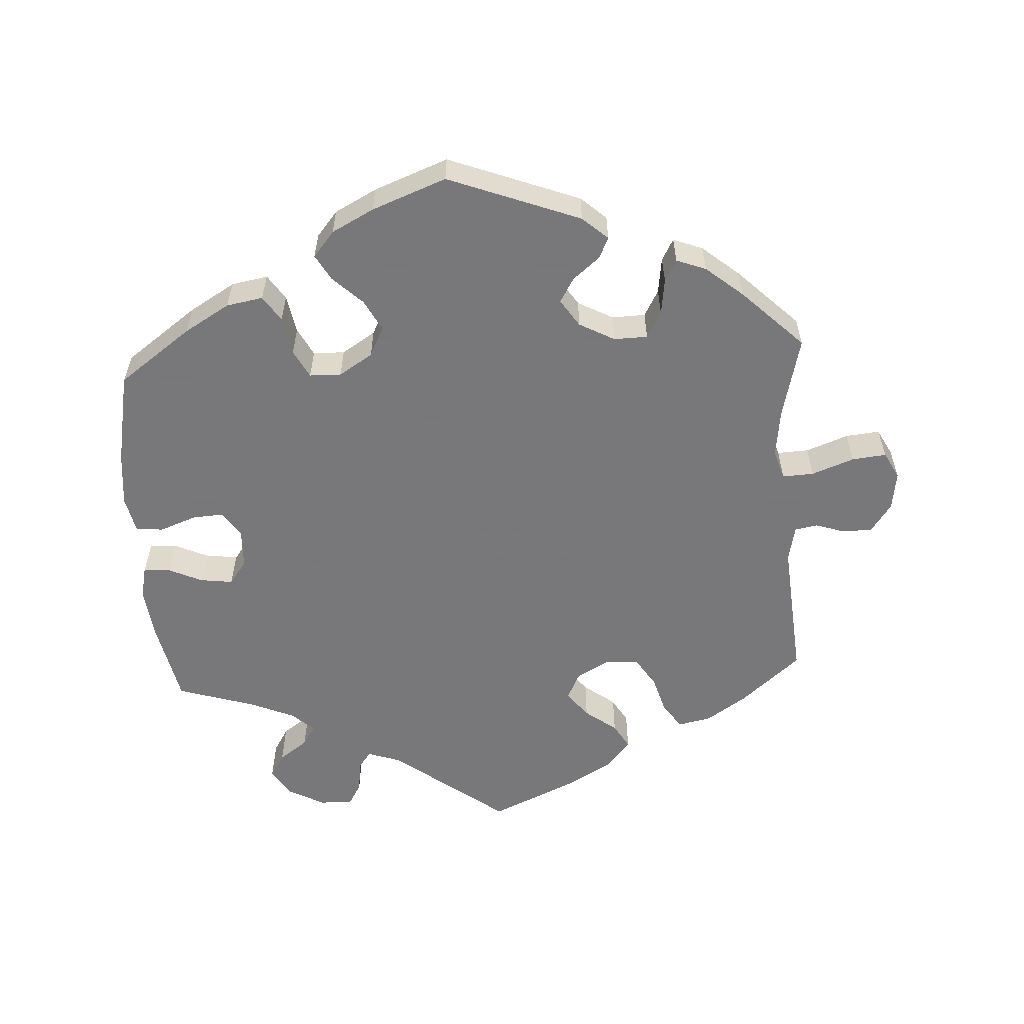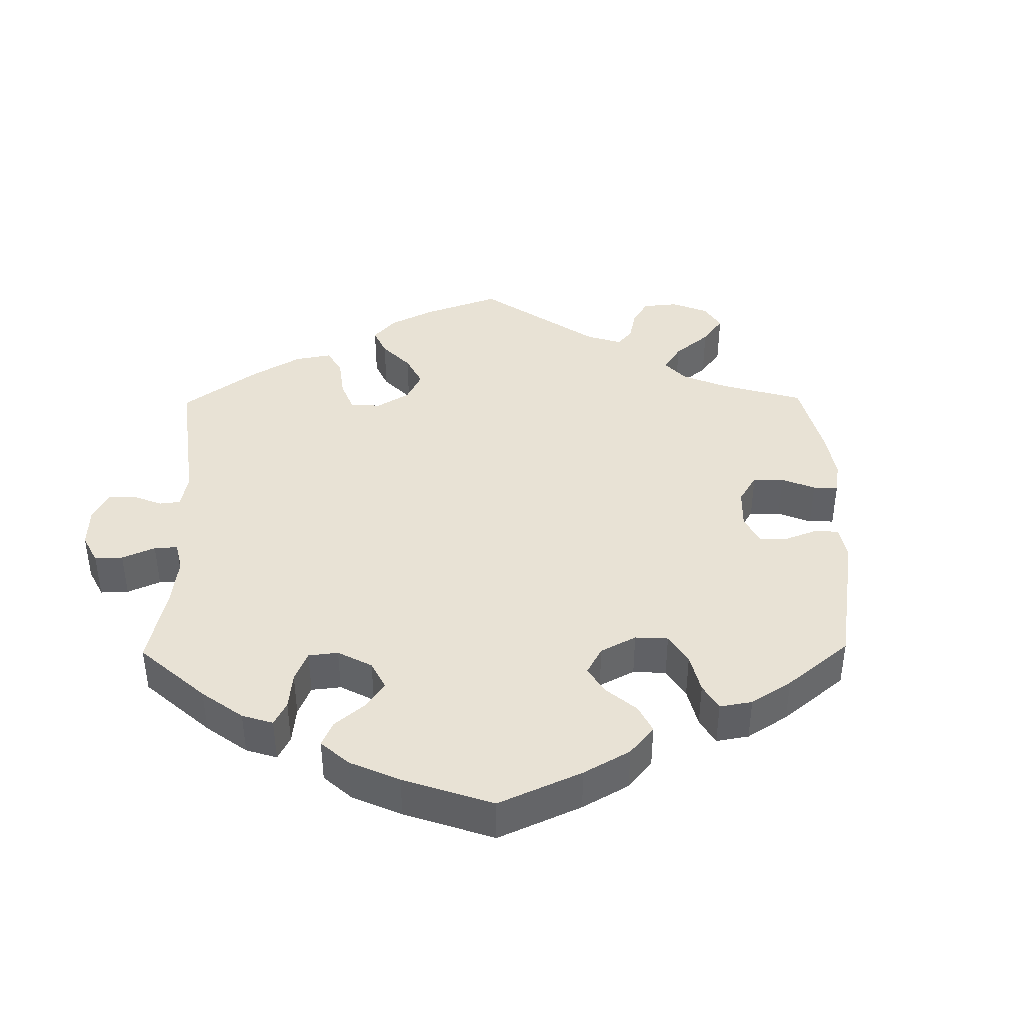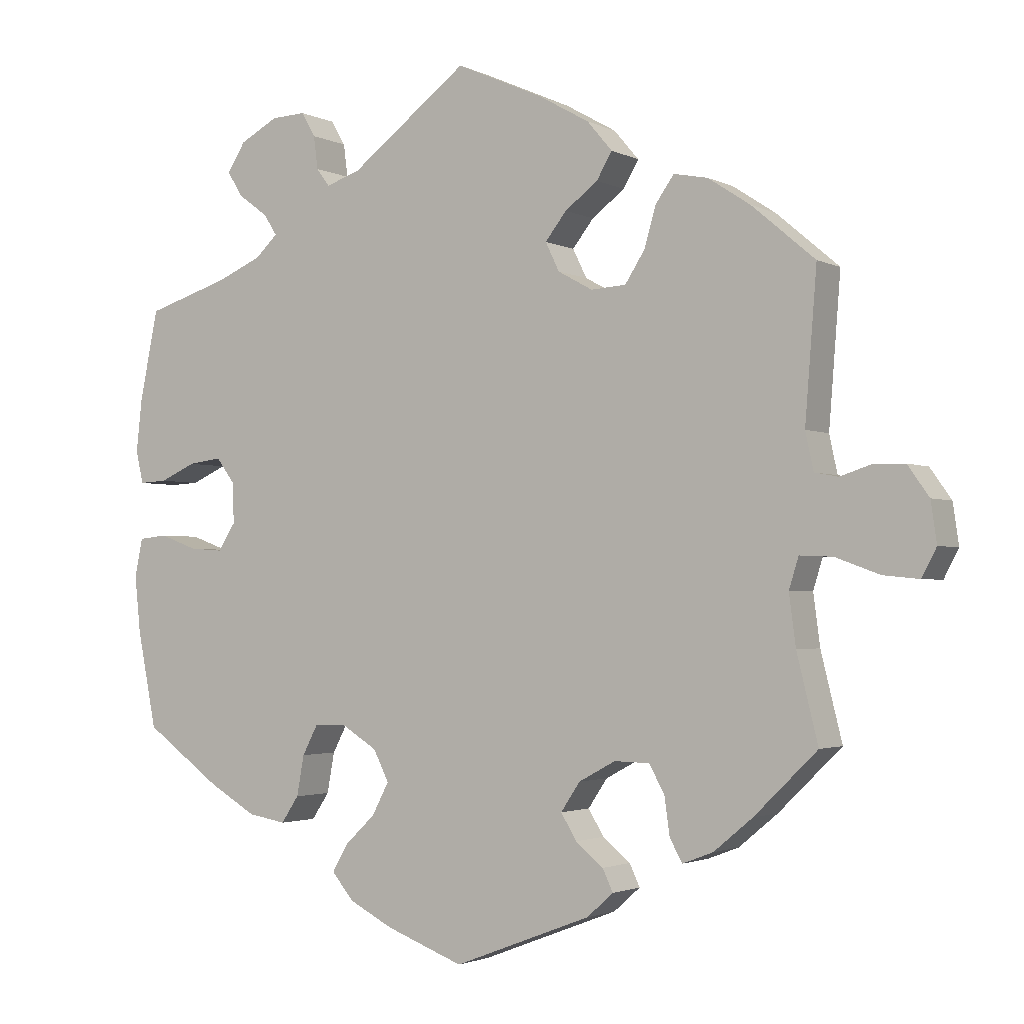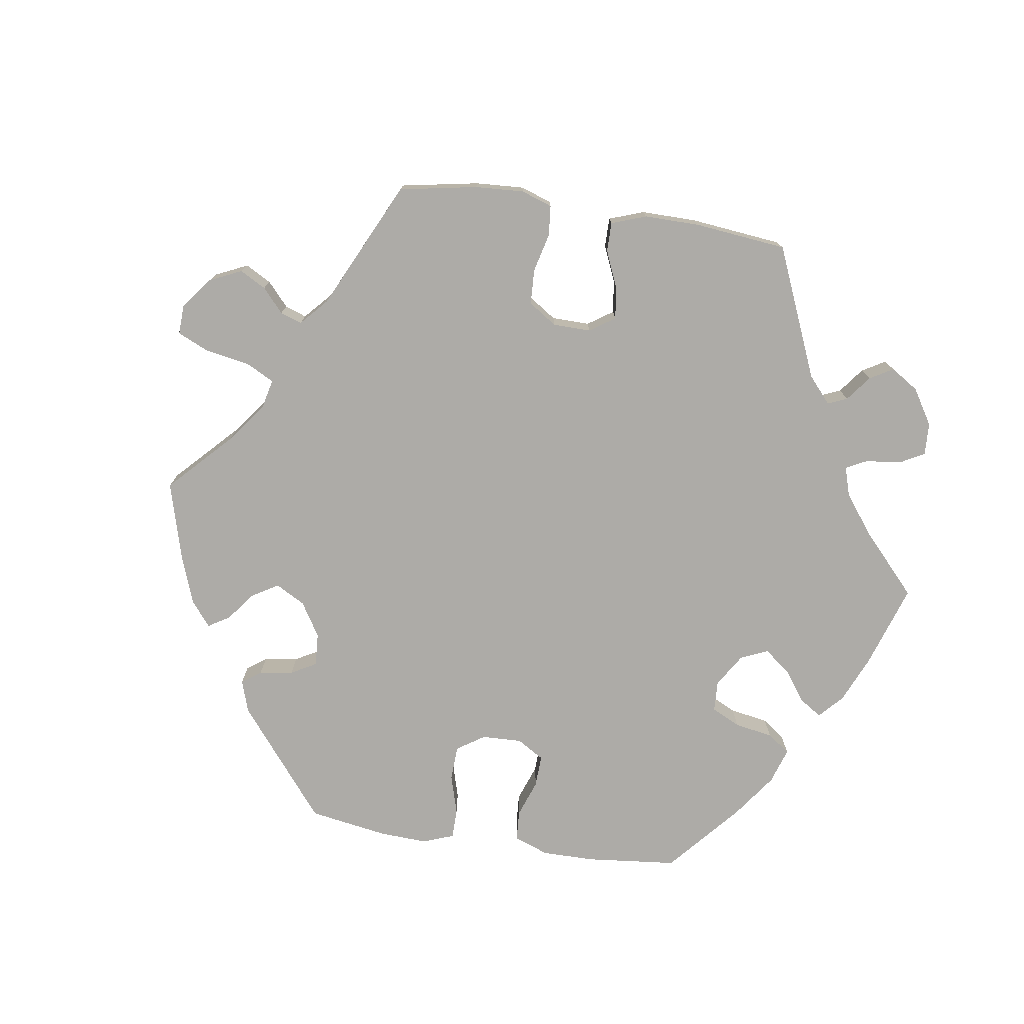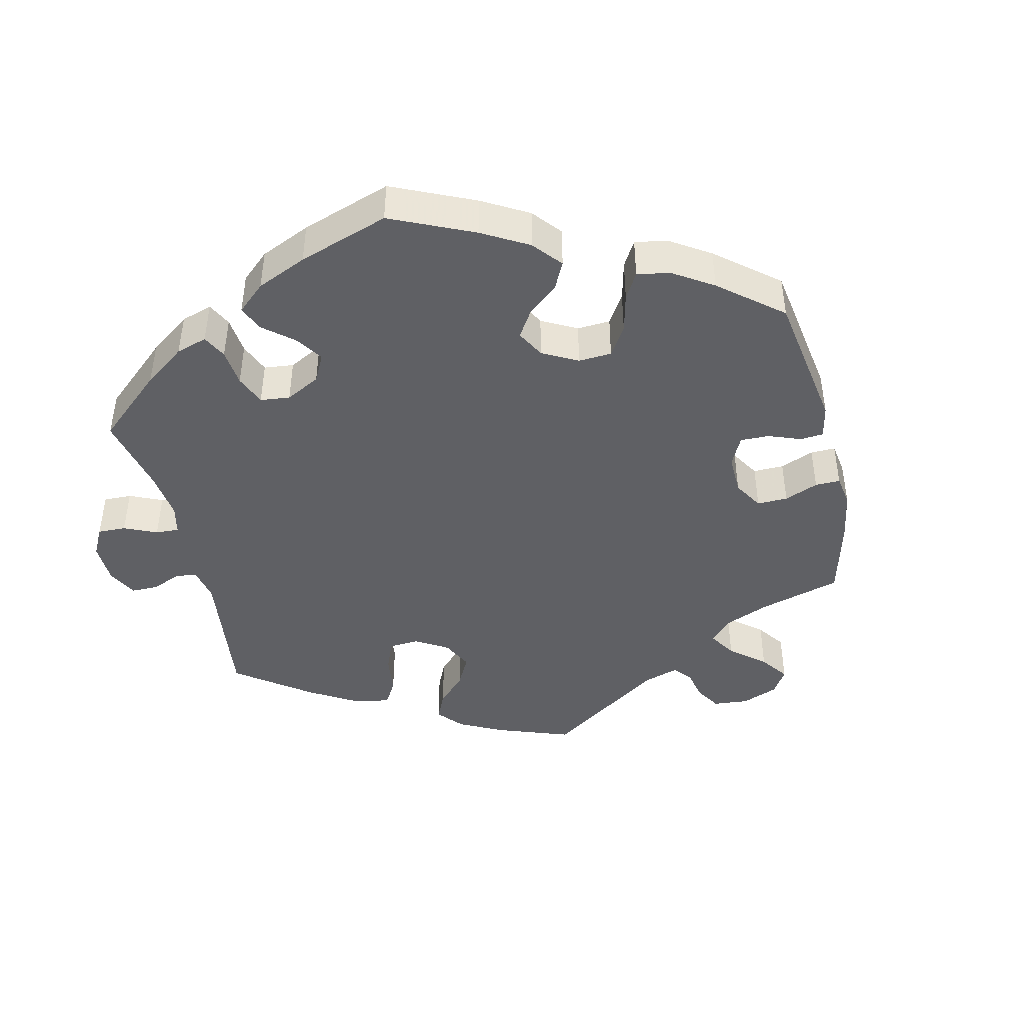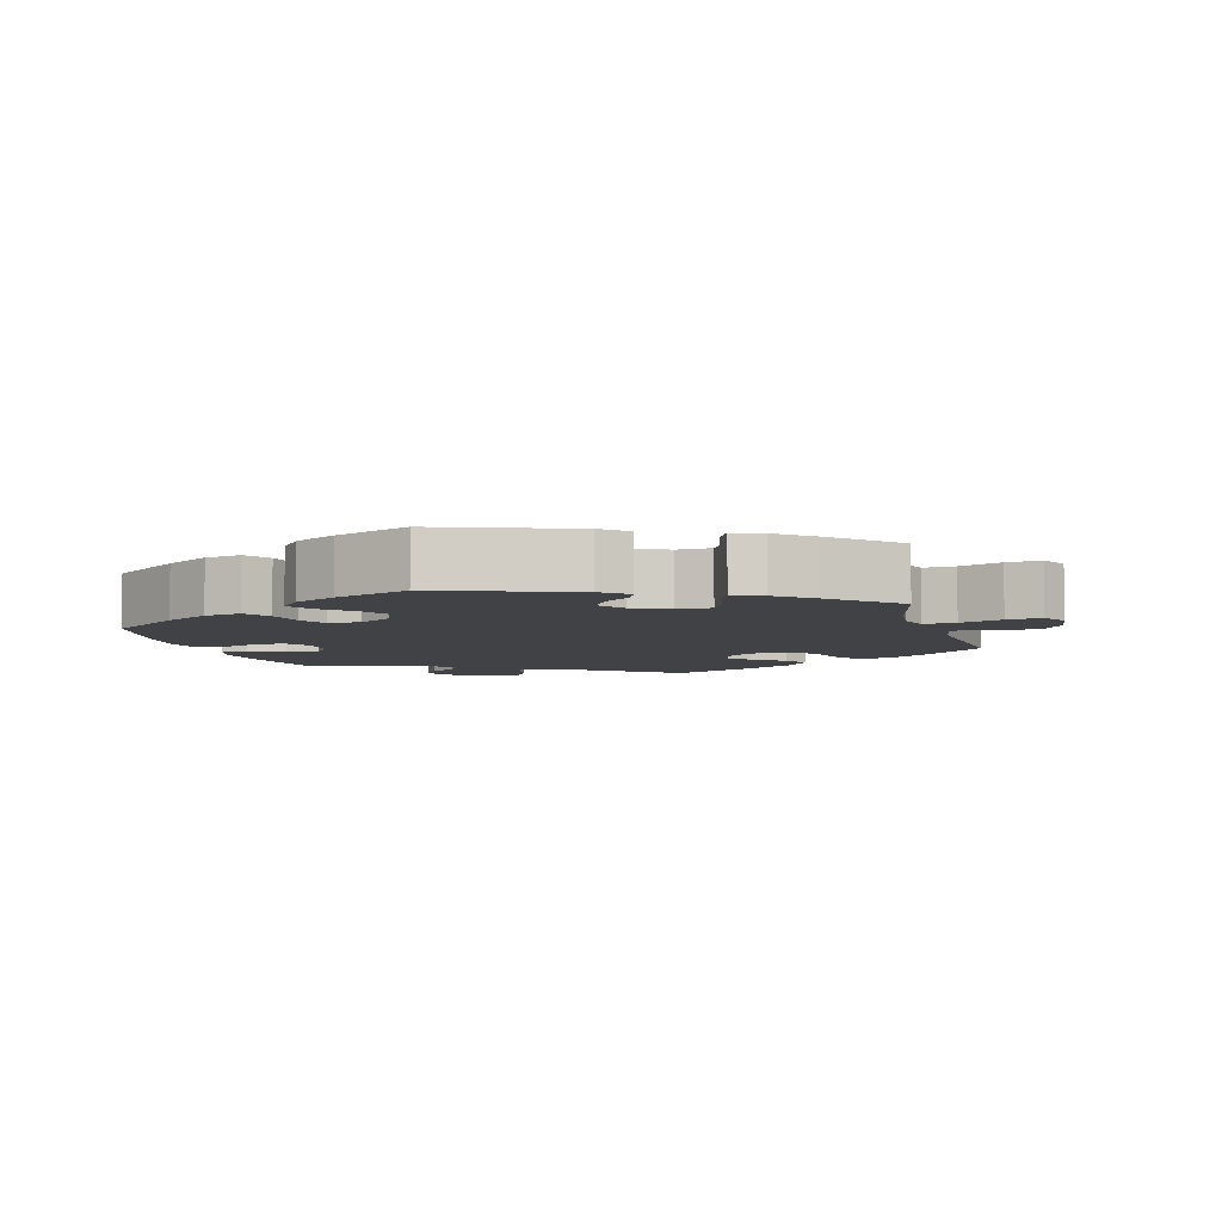
<metadata>
{"format":"obj","ext":"obj","renderer":"f3d","projection":"perspective","resolution":1024,"background":"white","views":[{"elev":-57.6,"azim":-176.5,"up":"+Y"},{"elev":40.9,"azim":119.2,"up":"+Y"},{"elev":-2.2,"azim":-148.9,"up":"+Z"},{"elev":-76.4,"azim":-38.6,"up":"+Y"},{"elev":-43.8,"azim":133.1,"up":"+Y"},{"elev":-6.1,"azim":-163.6,"up":"+Y"}]}
</metadata>
<code>
v 0.397 0.07 -0.363
v 0.332 0.07 -0.401
v 0.28 0.07 -0.41
v 0.256 0.07 -0.374
v 0.246 0.07 -0.319
v 0.225 0.07 -0.279
v 0.18 0.07 -0.278
v 0.132 0.07 -0.308
v 0.111 0.07 -0.35
v 0.134 0.07 -0.394
v 0.176 0.07 -0.434
v 0.197 0.07 -0.471
v 0.167 0.07 -0.507
v 0.107 0.07 -0.538
v 0.001 0.07 -0.578
v -0.187 0.07 -0.506
v -0.223 0.07 -0.474
v -0.209 0.07 -0.444
v -0.171 0.07 -0.413
v -0.15 0.07 -0.378
v -0.176 0.07 -0.339
v -0.226 0.07 -0.312
v -0.274 0.07 -0.313
v -0.295 0.07 -0.351
v -0.302 0.07 -0.402
v -0.319 0.07 -0.433
v -0.361 0.07 -0.417
v -0.414 0.07 -0.373
v -0.5 0.07 -0.289
v -0.471 0.07 -0.172
v -0.462 0.07 -0.103
v -0.475 0.07 -0.061
v -0.52 0.07 -0.063
v -0.58 0.07 -0.085
v -0.629 0.07 -0.09
v -0.649 0.07 -0.052
v -0.641 0.07 0.003
v -0.612 0.07 0.044
v -0.57 0.07 0.045
v -0.527 0.07 0.031
v -0.495 0.07 0.037
v -0.484 0.07 0.088
v -0.5 0.07 0.289
v -0.414 0.07 0.362
v -0.356 0.07 0.4
v -0.31 0.07 0.409
v -0.285 0.07 0.374
v -0.269 0.07 0.319
v -0.242 0.07 0.277
v -0.194 0.07 0.274
v -0.147 0.07 0.3
v -0.128 0.07 0.339
v -0.157 0.07 0.376
v -0.202 0.07 0.41
v -0.223 0.07 0.446
v -0.189 0.07 0.486
v -0.12 0.07 0.525
v 0 0.07 0.578
v 0.161 0.07 0.456
v 0.208 0.07 0.44
v 0.226 0.07 0.464
v 0.232 0.07 0.509
v 0.251 0.07 0.542
v 0.298 0.07 0.54
v 0.35 0.07 0.512
v 0.375 0.07 0.473
v 0.354 0.07 0.439
v 0.313 0.07 0.409
v 0.295 0.07 0.381
v 0.326 0.07 0.352
v 0.389 0.07 0.325
v 0.501 0.07 0.29
v 0.526 0.07 0.168
v 0.534 0.07 0.096
v 0.524 0.07 0.051
v 0.486 0.07 0.053
v 0.437 0.07 0.075
v 0.391 0.07 0.081
v 0.366 0.07 0.047
v 0.364 0.07 -0.008
v 0.388 0.07 -0.045
v 0.433 0.07 -0.042
v 0.485 0.07 -0.023
v 0.524 0.07 -0.027
v 0.535 0.07 -0.079
v 0.527 0.07 -0.156
v 0.501 0.07 -0.288
v 0.397 0 -0.363
v 0.332 0 -0.401
v 0.28 0 -0.41
v 0.256 0 -0.374
v 0.246 0 -0.319
v 0.225 0 -0.279
v 0.18 0 -0.278
v 0.132 0 -0.308
v 0.111 0 -0.35
v 0.134 0 -0.394
v 0.176 0 -0.434
v 0.197 0 -0.471
v 0.167 0 -0.507
v 0.107 0 -0.538
v 0.001 0 -0.578
v -0.187 0 -0.506
v -0.223 0 -0.474
v -0.209 0 -0.444
v -0.171 0 -0.413
v -0.15 0 -0.378
v -0.176 0 -0.339
v -0.226 0 -0.312
v -0.274 0 -0.313
v -0.295 0 -0.351
v -0.302 0 -0.402
v -0.319 0 -0.433
v -0.361 0 -0.417
v -0.414 0 -0.373
v -0.5 0 -0.289
v -0.471 0 -0.172
v -0.462 0 -0.103
v -0.475 0 -0.061
v -0.52 0 -0.063
v -0.58 0 -0.085
v -0.629 0 -0.09
v -0.649 0 -0.052
v -0.641 0 0.003
v -0.612 0 0.044
v -0.57 0 0.045
v -0.527 0 0.031
v -0.495 0 0.037
v -0.484 0 0.088
v -0.5 0 0.289
v -0.414 0 0.362
v -0.356 0 0.4
v -0.31 0 0.409
v -0.285 0 0.374
v -0.269 0 0.319
v -0.242 0 0.277
v -0.194 0 0.274
v -0.147 0 0.3
v -0.128 0 0.339
v -0.157 0 0.376
v -0.202 0 0.41
v -0.223 0 0.446
v -0.189 0 0.486
v -0.12 0 0.525
v 0 0 0.578
v 0.161 0 0.456
v 0.208 0 0.44
v 0.226 0 0.464
v 0.232 0 0.509
v 0.251 0 0.542
v 0.298 0 0.54
v 0.35 0 0.512
v 0.375 0 0.473
v 0.354 0 0.439
v 0.313 0 0.409
v 0.295 0 0.381
v 0.326 0 0.352
v 0.389 0 0.325
v 0.501 0 0.29
v 0.526 0 0.168
v 0.534 0 0.096
v 0.524 0 0.051
v 0.486 0 0.053
v 0.437 0 0.075
v 0.391 0 0.081
v 0.366 0 0.047
v 0.364 0 -0.008
v 0.388 0 -0.045
v 0.433 0 -0.042
v 0.485 0 -0.023
v 0.524 0 -0.027
v 0.535 0 -0.079
v 0.527 0 -0.156
v 0.501 0 -0.288
f 82 83 84 85
f 81 82 85 86
f 74 75 76 77
f 74 77 78
f 71 72 73 74
f 70 71 74 78
f 69 70 78 79
f 65 66 67 68
f 65 68 69
f 64 65 69
f 61 62 63 64
f 60 61 64 69
f 59 60 69 79
f 53 54 55 56
f 52 53 56 57
f 45 46 47 48
f 45 48 49
f 42 43 44 45
f 41 42 45 49
f 37 38 39 40
f 37 40 41
f 36 37 41
f 33 34 35 36
f 32 33 36 41
f 31 32 41 49
f 27 28 29 30
f 24 25 26 27
f 23 24 27 30
f 22 23 30 31
f 16 17 18 19
f 16 19 20
f 15 16 20
f 14 15 20 21
f 10 11 12 13
f 9 10 13 14
f 2 3 4 5
f 2 5 6
f 1 2 6
f 81 86 87 1
f 58 59 79 80
f 52 57 58 80
f 51 52 80 81
f 50 51 81 1
f 21 22 31 49
f 9 14 21 49
f 8 9 49 50
f 7 8 50
f 6 7 50
f 1 6 50
f 172 171 170 169
f 173 172 169 168
f 164 163 162 161
f 165 164 161
f 161 160 159 158
f 165 161 158 157
f 166 165 157 156
f 155 154 153 152
f 156 155 152
f 156 152 151
f 151 150 149 148
f 156 151 148 147
f 166 156 147 146
f 143 142 141 140
f 144 143 140 139
f 135 134 133 132
f 136 135 132
f 132 131 130 129
f 136 132 129 128
f 127 126 125 124
f 128 127 124
f 128 124 123
f 123 122 121 120
f 128 123 120 119
f 136 128 119 118
f 117 116 115 114
f 114 113 112 111
f 117 114 111 110
f 118 117 110 109
f 106 105 104 103
f 107 106 103
f 107 103 102
f 108 107 102 101
f 100 99 98 97
f 101 100 97 96
f 92 91 90 89
f 93 92 89
f 93 89 88
f 88 174 173 168
f 167 166 146 145
f 167 145 144 139
f 168 167 139 138
f 88 168 138 137
f 136 118 109 108
f 136 108 101 96
f 137 136 96 95
f 137 95 94
f 137 94 93
f 137 93 88
f 1 88 89 2
f 2 89 90 3
f 3 90 91 4
f 4 91 92 5
f 5 92 93 6
f 6 93 94 7
f 7 94 95 8
f 8 95 96 9
f 9 96 97 10
f 10 97 98 11
f 11 98 99 12
f 12 99 100 13
f 13 100 101 14
f 14 101 102 15
f 15 102 103 16
f 16 103 104 17
f 17 104 105 18
f 18 105 106 19
f 19 106 107 20
f 20 107 108 21
f 21 108 109 22
f 22 109 110 23
f 23 110 111 24
f 24 111 112 25
f 25 112 113 26
f 26 113 114 27
f 27 114 115 28
f 28 115 116 29
f 29 116 117 30
f 30 117 118 31
f 31 118 119 32
f 32 119 120 33
f 33 120 121 34
f 34 121 122 35
f 35 122 123 36
f 36 123 124 37
f 37 124 125 38
f 38 125 126 39
f 39 126 127 40
f 40 127 128 41
f 41 128 129 42
f 42 129 130 43
f 43 130 131 44
f 44 131 132 45
f 45 132 133 46
f 46 133 134 47
f 47 134 135 48
f 48 135 136 49
f 49 136 137 50
f 50 137 138 51
f 51 138 139 52
f 52 139 140 53
f 53 140 141 54
f 54 141 142 55
f 55 142 143 56
f 56 143 144 57
f 57 144 145 58
f 58 145 146 59
f 59 146 147 60
f 60 147 148 61
f 61 148 149 62
f 62 149 150 63
f 63 150 151 64
f 64 151 152 65
f 65 152 153 66
f 66 153 154 67
f 67 154 155 68
f 68 155 156 69
f 69 156 157 70
f 70 157 158 71
f 71 158 159 72
f 72 159 160 73
f 73 160 161 74
f 74 161 162 75
f 75 162 163 76
f 76 163 164 77
f 77 164 165 78
f 78 165 166 79
f 79 166 167 80
f 80 167 168 81
f 81 168 169 82
f 82 169 170 83
f 83 170 171 84
f 84 171 172 85
f 85 172 173 86
f 86 173 174 87
f 87 174 88 1

</code>
